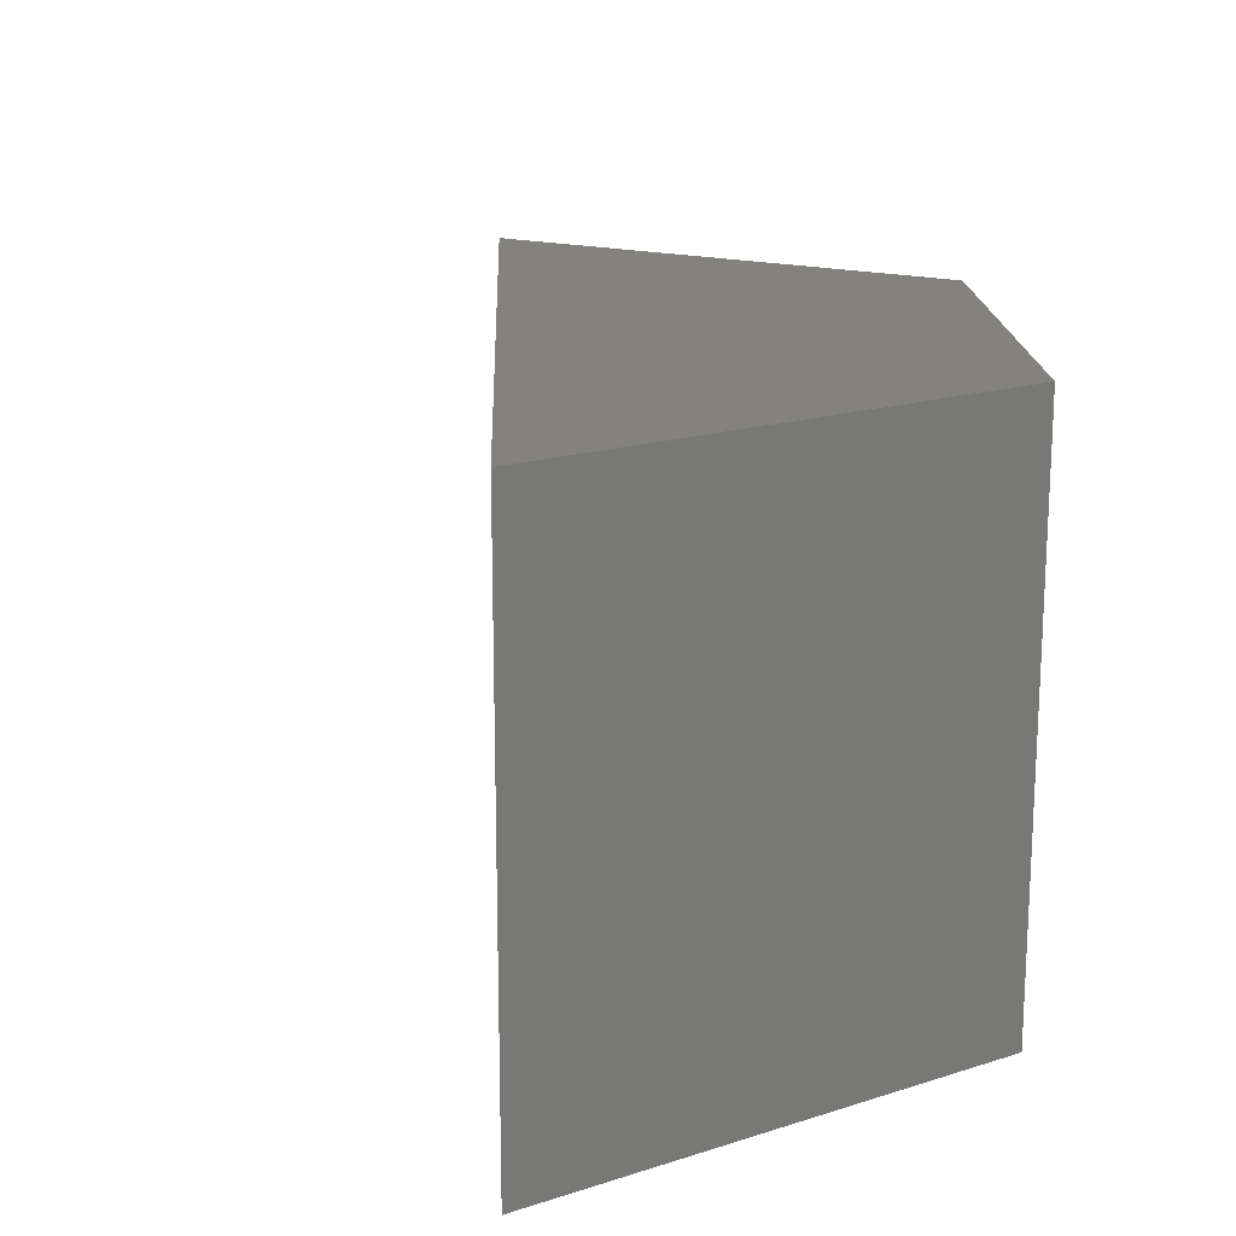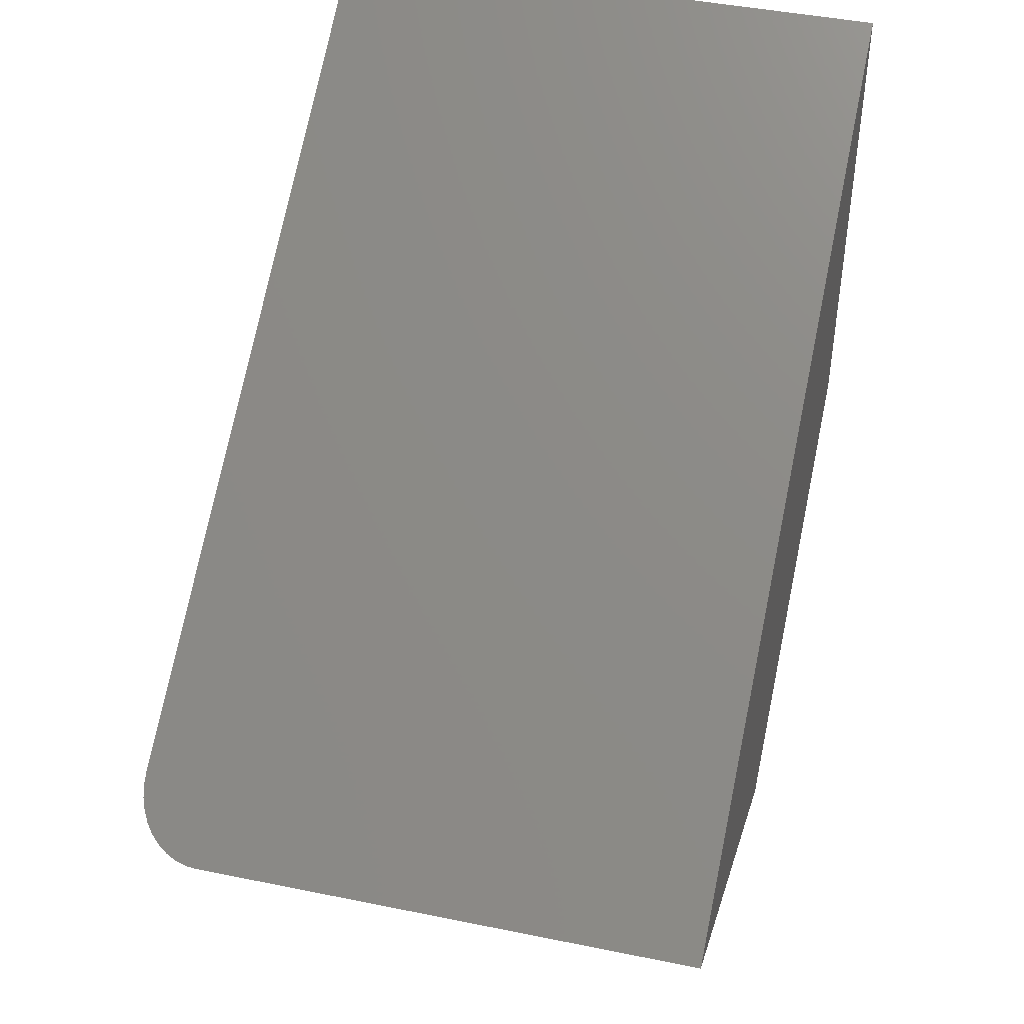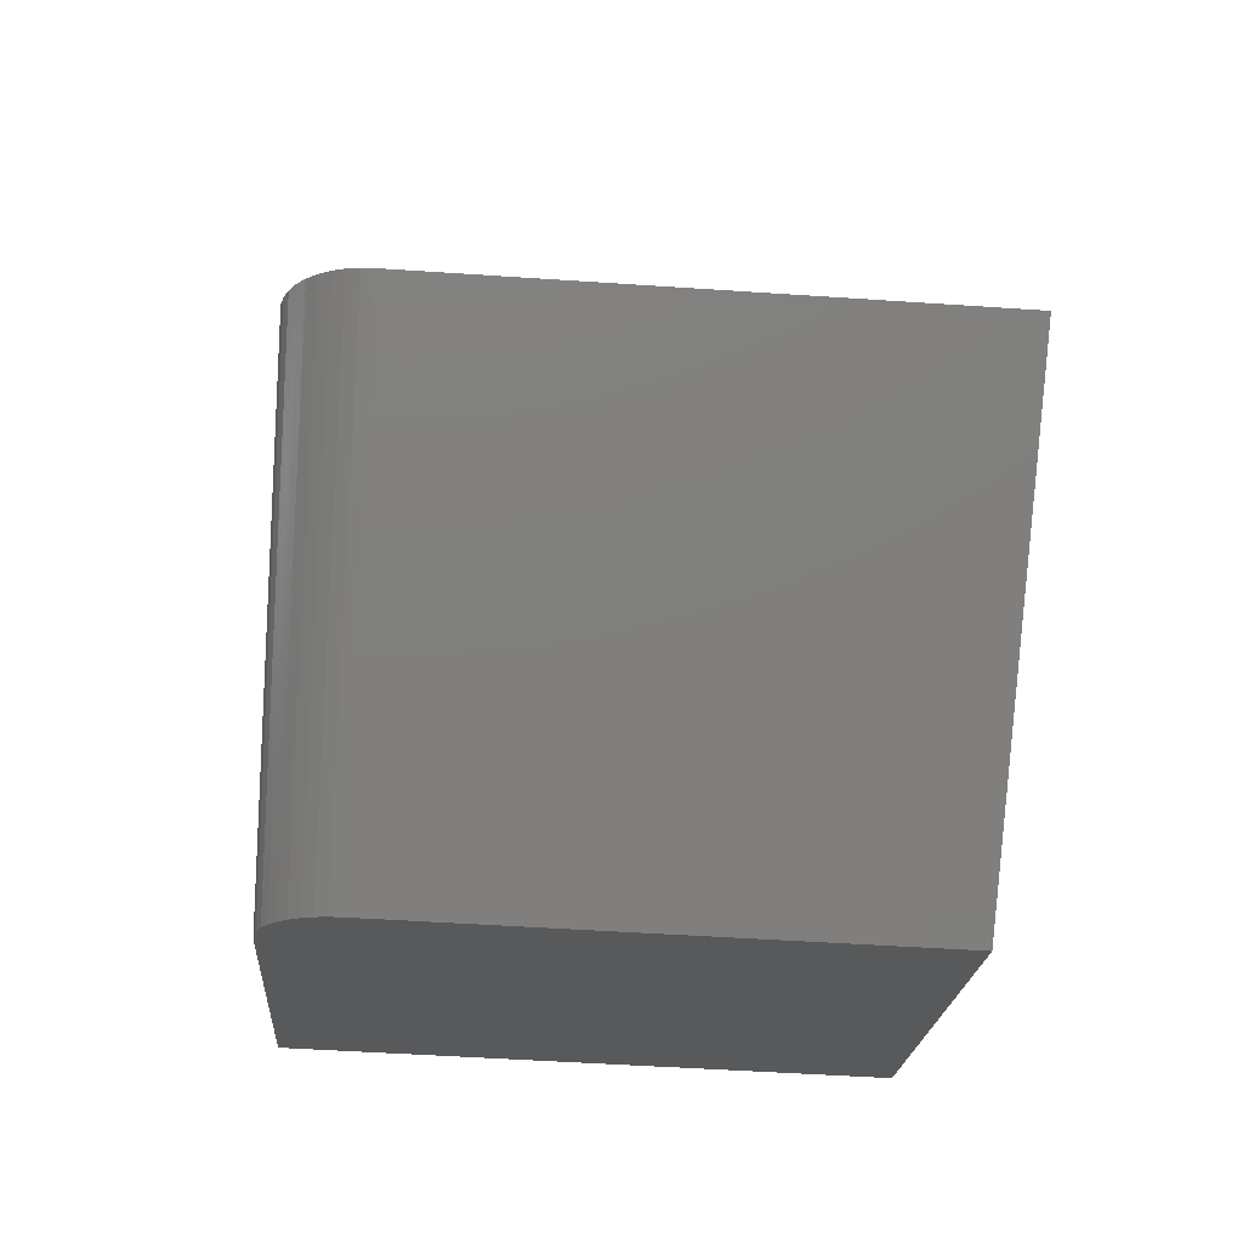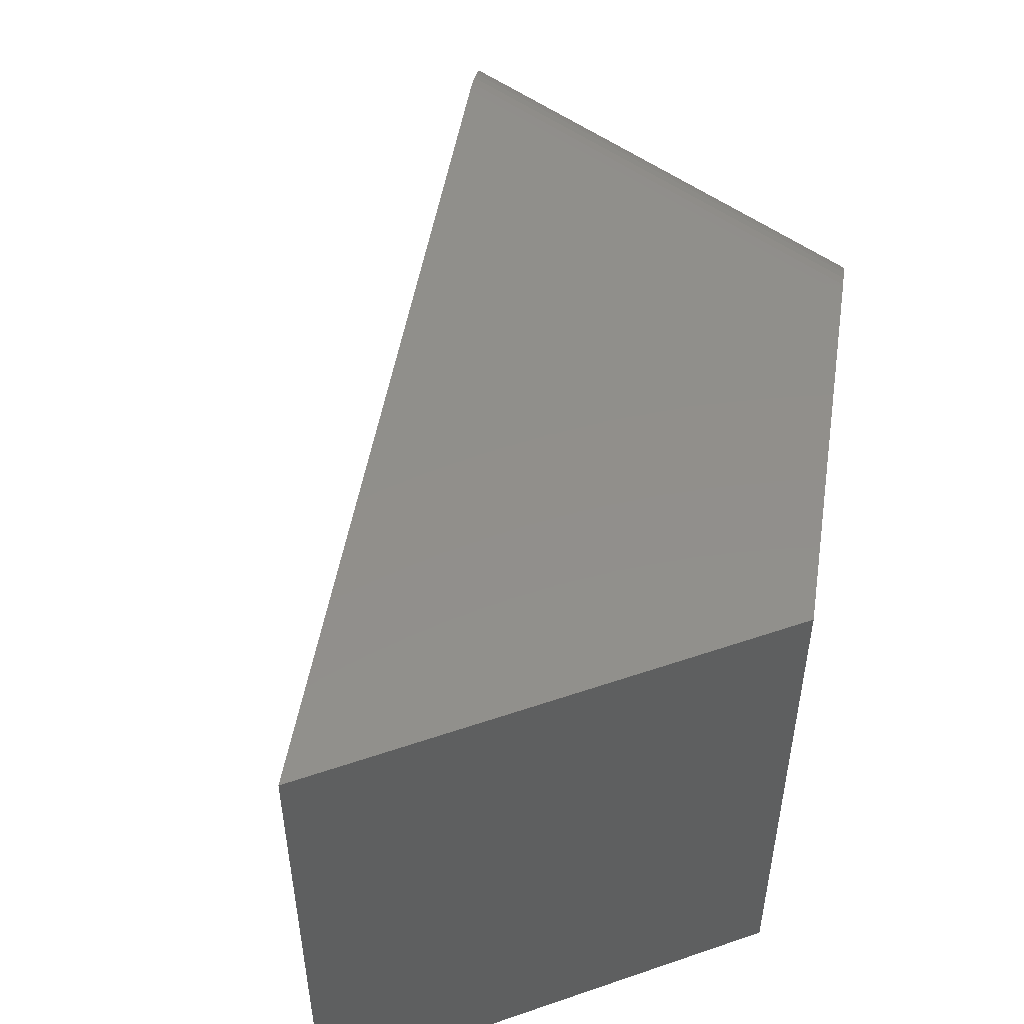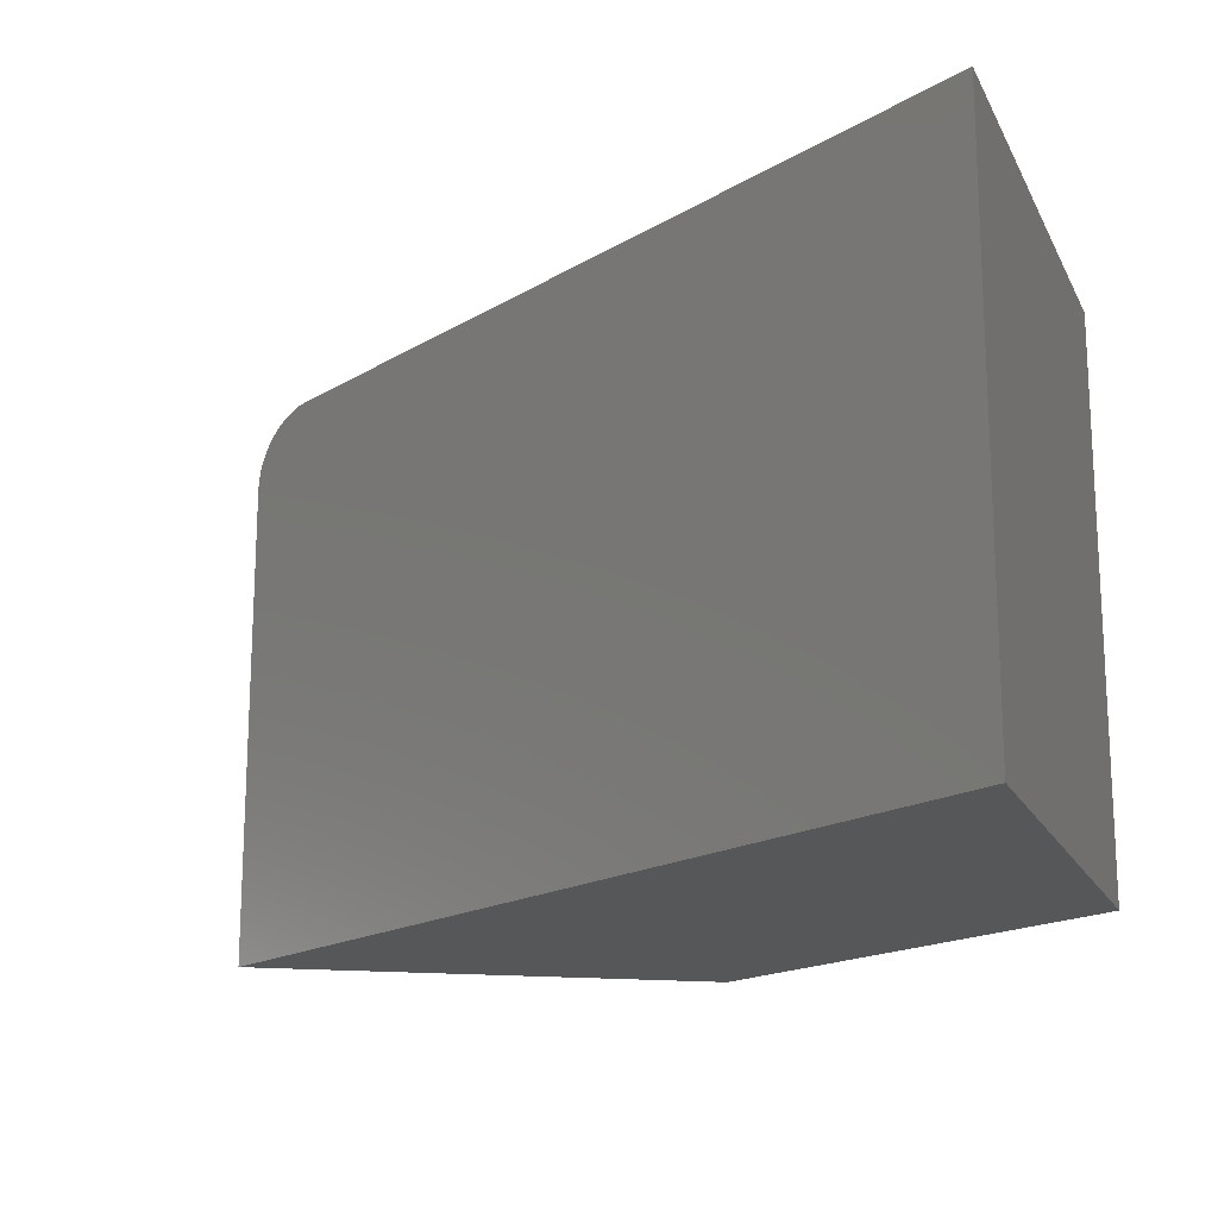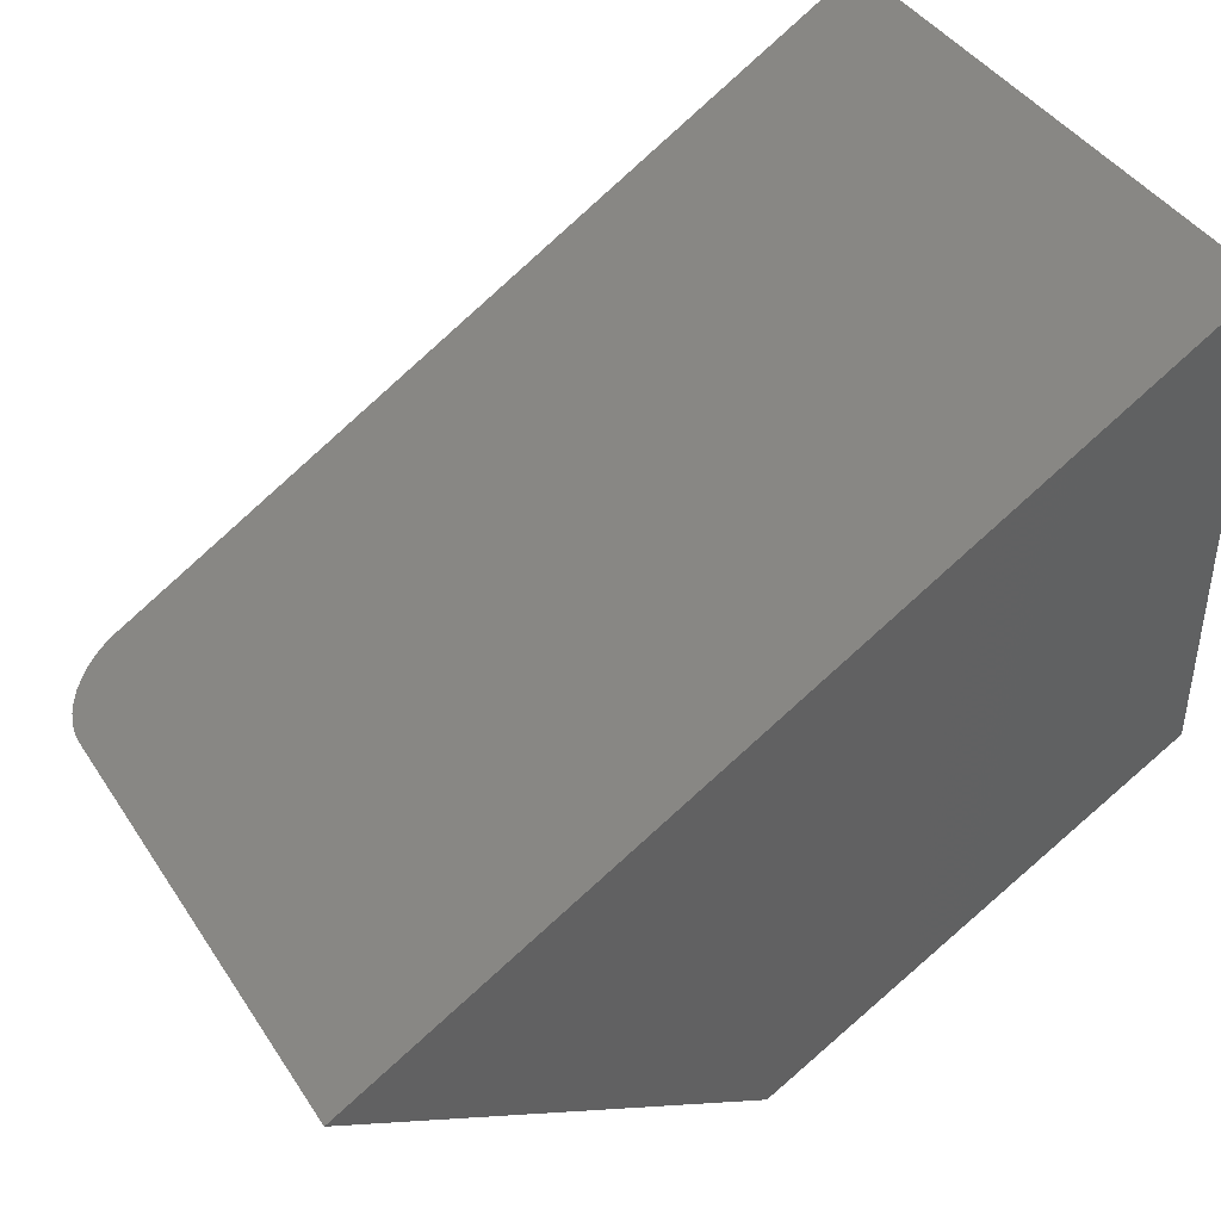
<metadata>
{"format":"stl","ext":"stl","renderer":"f3d","projection":"perspective","resolution":1024,"background":"white","views":[{"elev":17.6,"azim":-122.1,"up":"+Z"},{"elev":43.9,"azim":103.5,"up":"+Y"},{"elev":-49.7,"azim":85.7,"up":"+Y"},{"elev":50.6,"azim":-110.5,"up":"+Z"},{"elev":-17.5,"azim":-160.5,"up":"+Z"},{"elev":42.2,"azim":149.4,"up":"+Y"}]}
</metadata>
<code>
# stl→obj: 28 verts, 52 faces
v 0 0.375 0.4297
v 0.2722 0.2219 0.4297
v 1.11e-16 0.7504 0.4297
v 0.5938 0.4067 0.4297
v 0.6327 0.3841 0.4134
v 0.6106 0.3969 0.427
v 0.6187 0.3922 0.4237
v 0.6261 0.3879 0.4191
v 1.11e-16 0.7504 0
v 0.6023 0.4017 0.429
v 0.6484 0.375 0
v 0.6383 0.3808 0.4067
v 0.6428 0.3783 0.3992
v 0.646 0.3764 0.3911
v 0.6479 0.3753 0.3826
v 0.6484 0.375 0.375
v 0.3276 0.1907 0
v 0.3276 0.1907 0.375
v 0.2894 0.2122 0.427
v 0.281 0.2169 0.429
v 0 0.375 0
v 0.3269 0.1911 0.3836
v 0.3249 0.1922 0.3919
v 0.3216 0.1941 0.3999
v 0.317 0.1967 0.4071
v 0.3113 0.1999 0.4138
v 0.3047 0.2036 0.4193
v 0.2975 0.2077 0.4237
f 1 2 3
f 3 2 4
f 5 6 7
f 5 7 8
f 9 3 4
f 9 4 10
f 9 10 11
f 10 6 5
f 10 5 12
f 10 12 13
f 10 13 14
f 10 14 15
f 10 15 16
f 10 16 11
f 17 11 18
f 18 11 16
f 2 19 20
f 1 21 17
f 1 17 18
f 1 18 22
f 1 22 23
f 1 23 24
f 1 24 25
f 1 25 26
f 1 26 27
f 1 27 28
f 1 28 19
f 1 19 2
f 4 20 10
f 4 2 20
f 18 15 22
f 18 16 15
f 22 15 14
f 22 14 23
f 23 14 13
f 23 13 24
f 24 13 12
f 24 12 25
f 25 12 5
f 25 5 26
f 26 5 8
f 26 8 27
f 27 8 7
f 27 7 28
f 28 7 6
f 28 6 19
f 19 6 10
f 19 10 20
f 17 21 11
f 11 21 9
f 9 21 3
f 3 21 1

</code>
